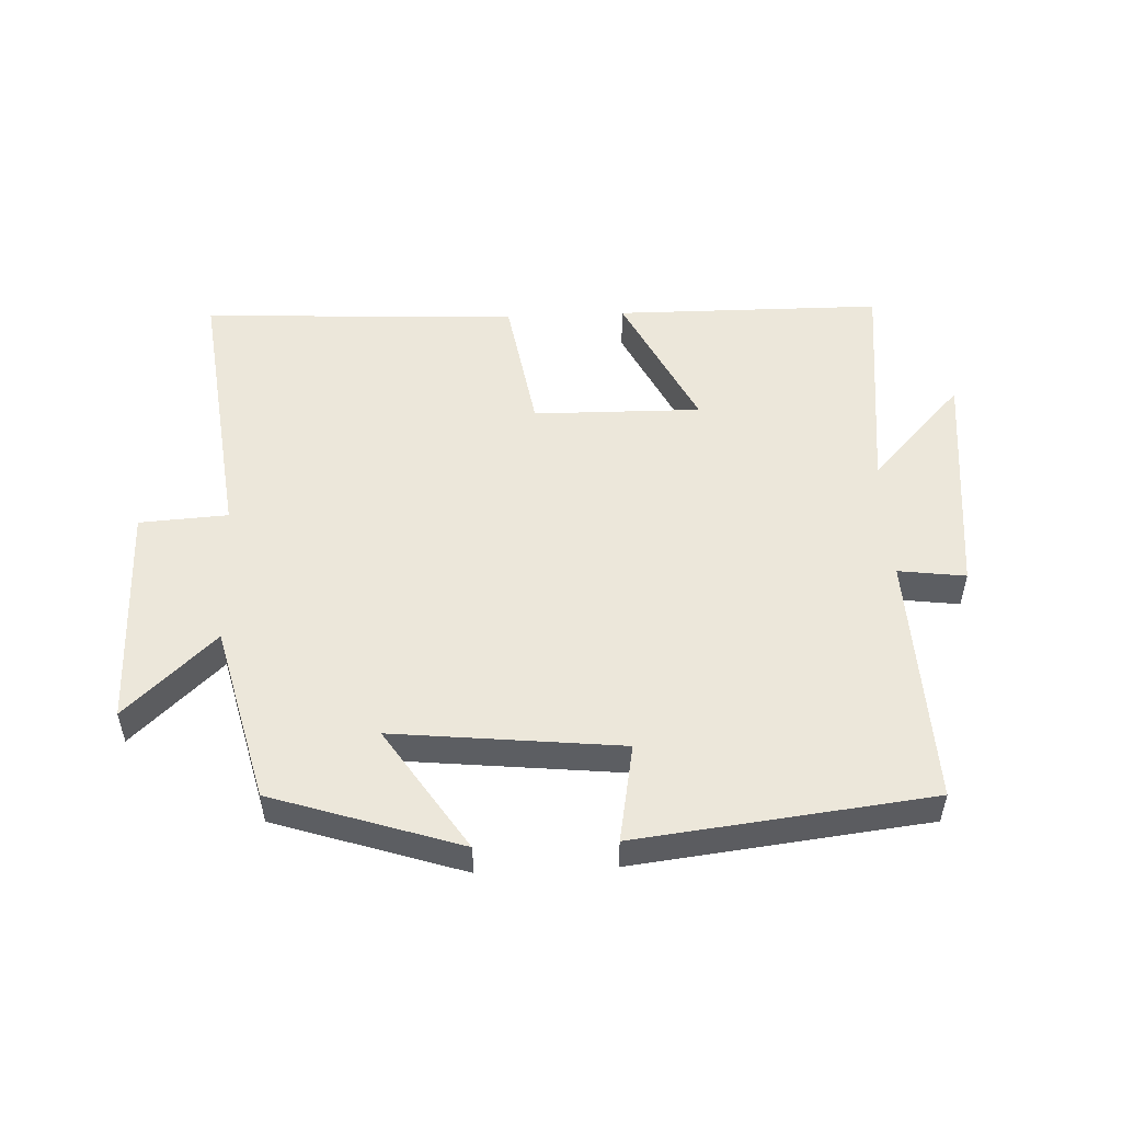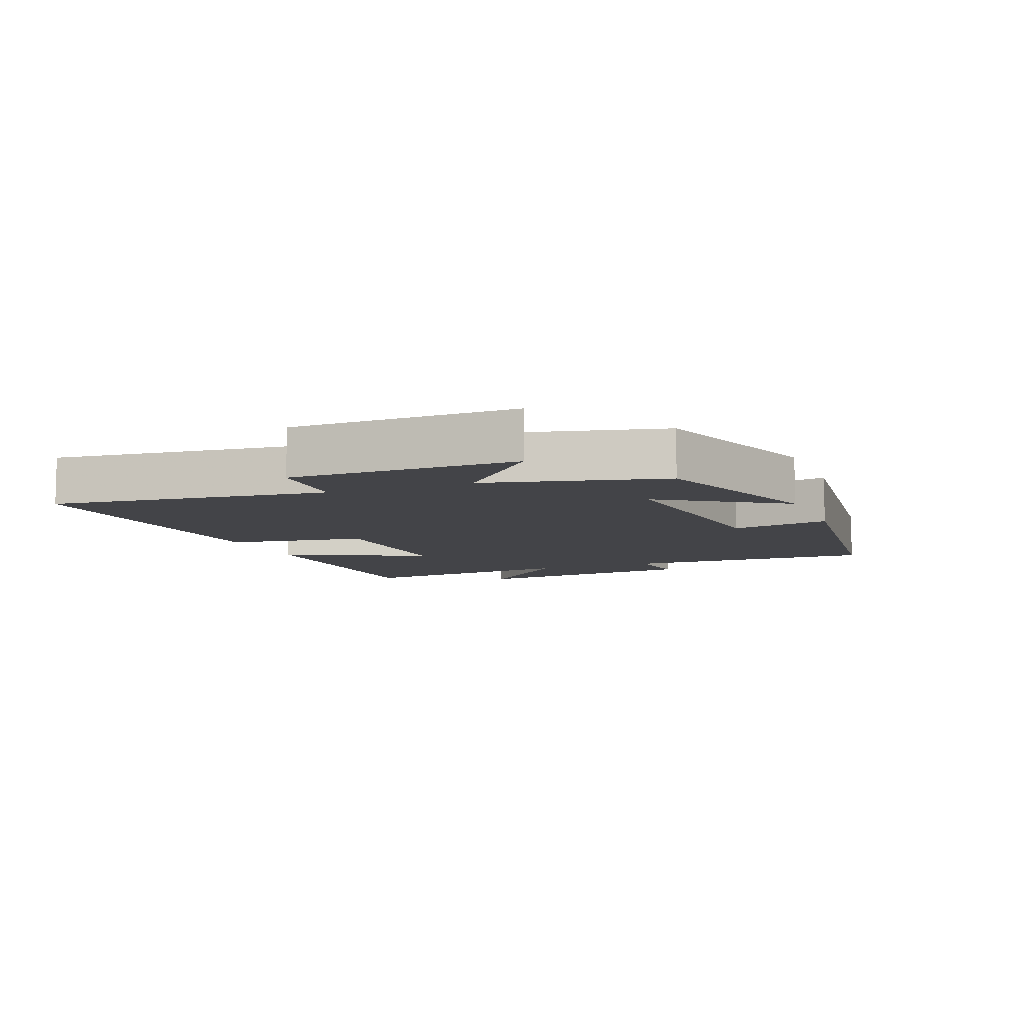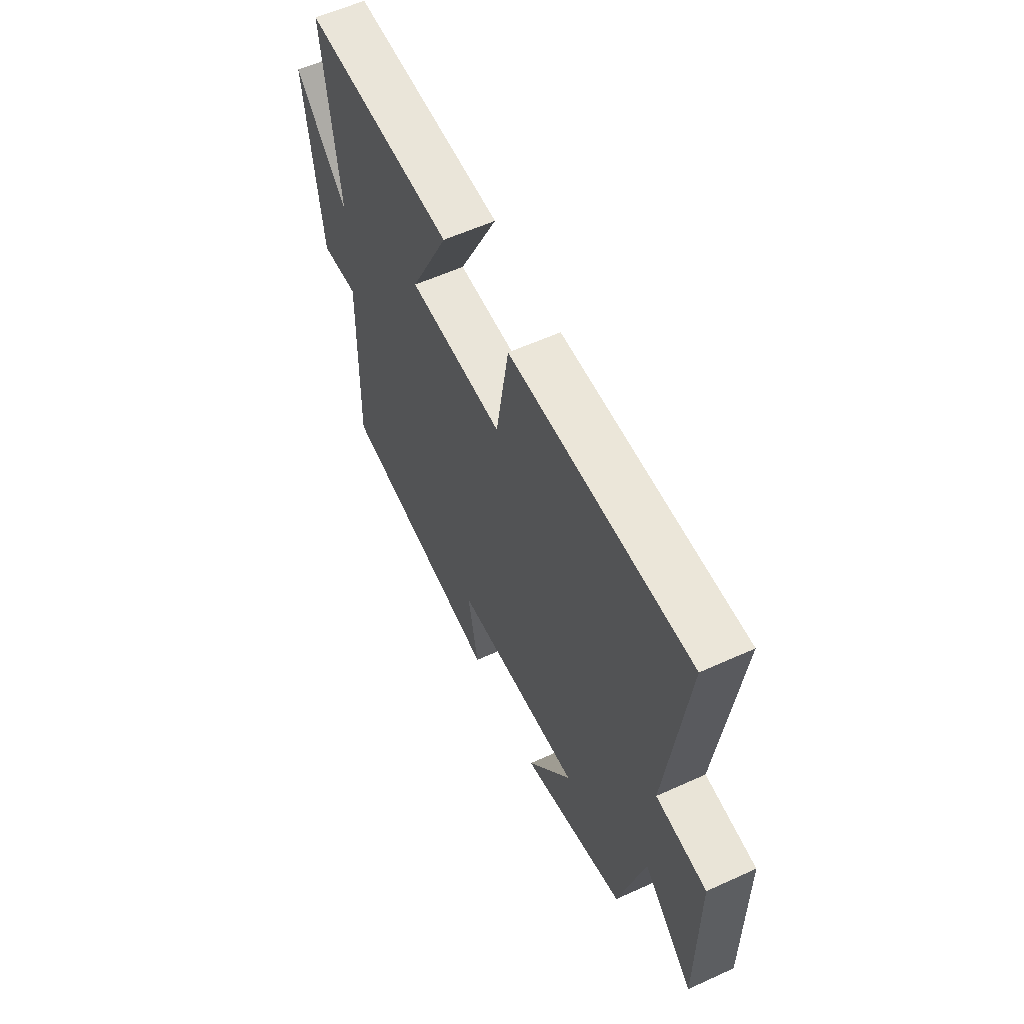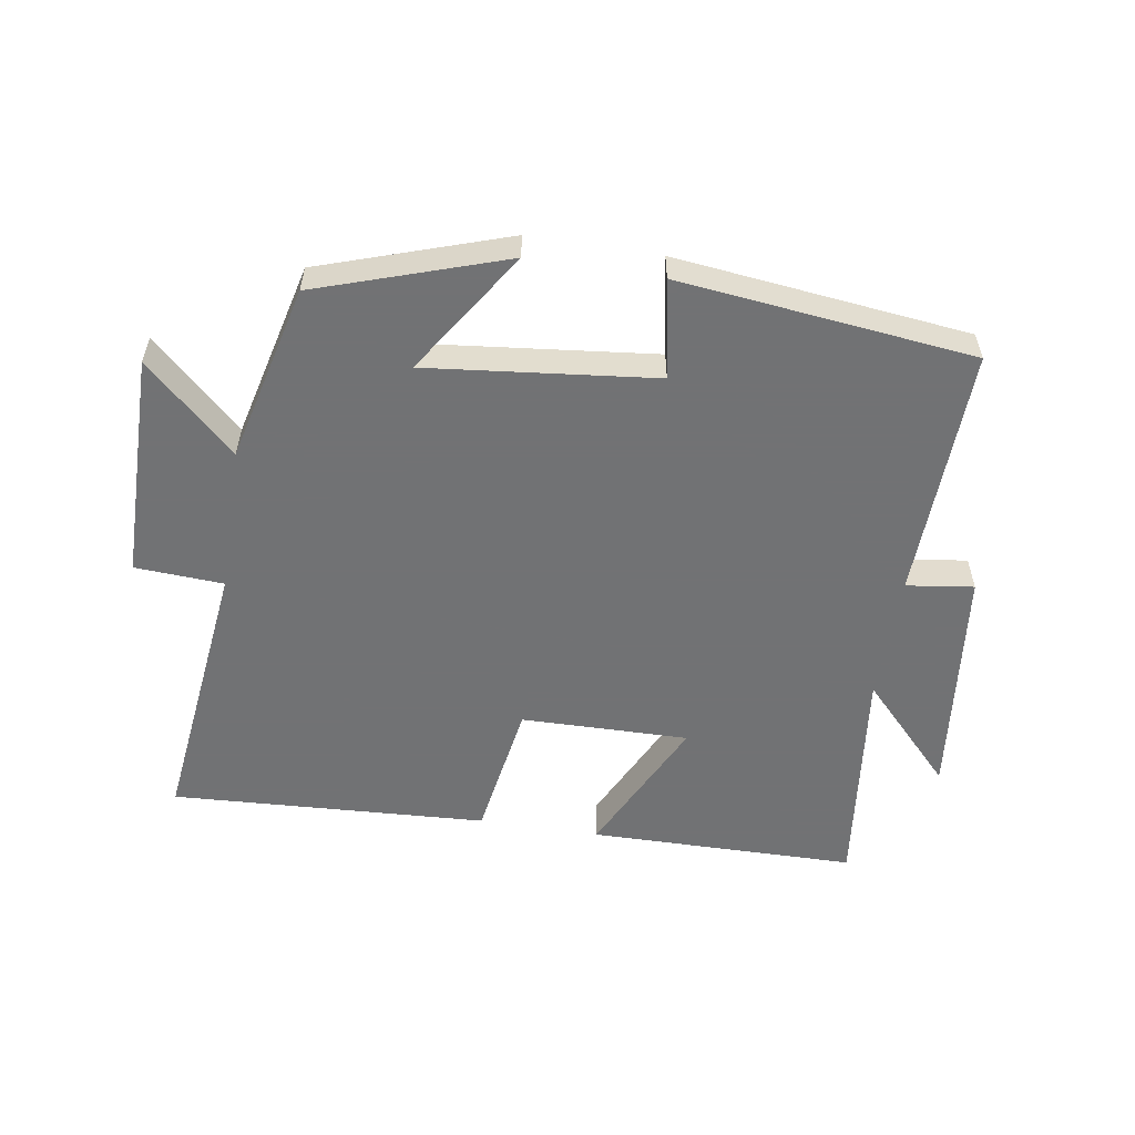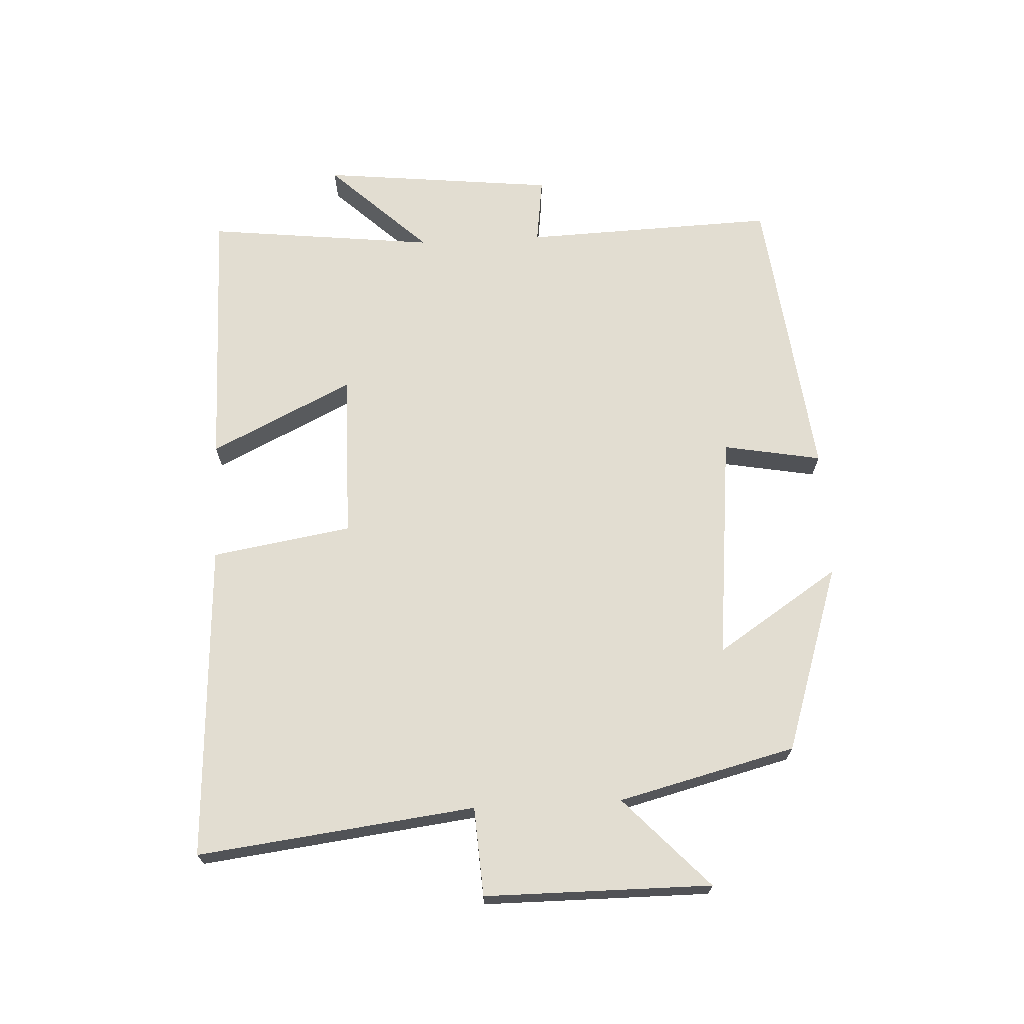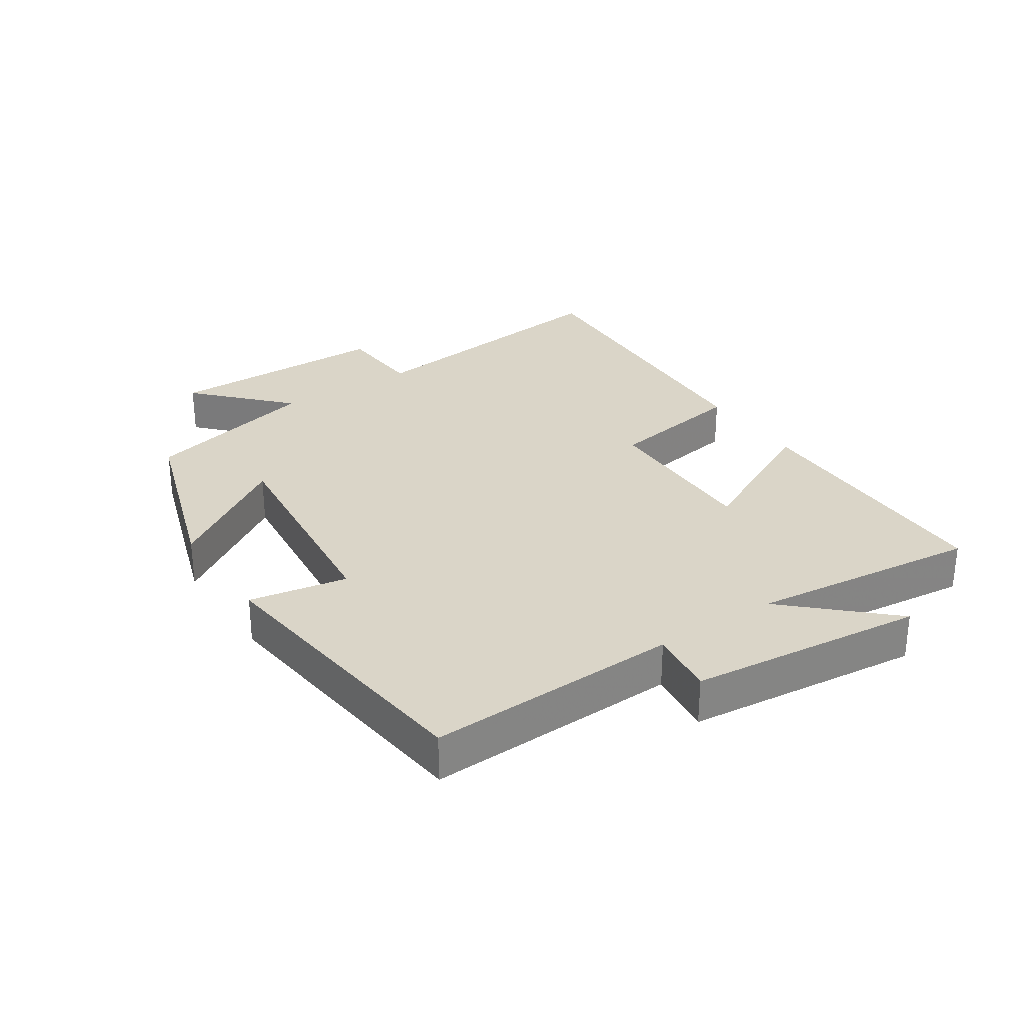
<metadata>
{"format":"obj","ext":"obj","renderer":"f3d","projection":"perspective","resolution":1024,"background":"white","views":[{"elev":51.9,"azim":177.3,"up":"+Y"},{"elev":-8.3,"azim":111.8,"up":"+Y"},{"elev":58.7,"azim":64.9,"up":"+Z"},{"elev":-55.6,"azim":171.0,"up":"+Y"},{"elev":68.5,"azim":87.0,"up":"+Y"},{"elev":29.4,"azim":-123.8,"up":"+Y"}]}
</metadata>
<code>
v 0.551 0.07 0.526
v 0.5 0.07 0.098
v 0.637 0.07 0.09
v 0.639 0.07 -0.26
v 0.5 0.07 -0.13
v 0.432 0.07 -0.404
v 0.142 0.07 -0.5
v 0.266 0.07 -0.31
v -0.086 0.07 -0.348
v -0.058 0.07 -0.5
v -0.513 0.07 -0.448
v -0.5 0.07 -0.057
v -0.604 0.07 -0.071
v -0.644 0.07 0.293
v -0.5 0.07 0.141
v -0.541 0.07 0.496
v -0.127 0.07 0.5
v -0.234 0.07 0.28
v 0.026 0.07 0.284
v 0.061 0.07 0.5
v 0.551 0 0.526
v 0.5 0 0.098
v 0.637 0 0.09
v 0.639 0 -0.26
v 0.5 0 -0.13
v 0.432 0 -0.404
v 0.142 0 -0.5
v 0.266 0 -0.31
v -0.086 0 -0.348
v -0.058 0 -0.5
v -0.513 0 -0.448
v -0.5 0 -0.057
v -0.604 0 -0.071
v -0.644 0 0.293
v -0.5 0 0.141
v -0.541 0 0.496
v -0.127 0 0.5
v -0.234 0 0.28
v 0.026 0 0.284
v 0.061 0 0.5
f 19 20 1 2
f 18 19 2
f 15 16 17 18
f 15 18 2
f 12 13 14 15
f 12 15 2 3
f 9 10 11 12
f 8 9 12 3
f 5 6 7 8
f 5 8 3
f 3 4 5
f 22 21 40 39
f 22 39 38
f 38 37 36 35
f 22 38 35
f 35 34 33 32
f 23 22 35 32
f 32 31 30 29
f 23 32 29 28
f 28 27 26 25
f 23 28 25
f 25 24 23
f 1 21 22 2
f 2 22 23 3
f 3 23 24 4
f 4 24 25 5
f 5 25 26 6
f 6 26 27 7
f 7 27 28 8
f 8 28 29 9
f 9 29 30 10
f 10 30 31 11
f 11 31 32 12
f 12 32 33 13
f 13 33 34 14
f 14 34 35 15
f 15 35 36 16
f 16 36 37 17
f 17 37 38 18
f 18 38 39 19
f 19 39 40 20
f 20 40 21 1

</code>
